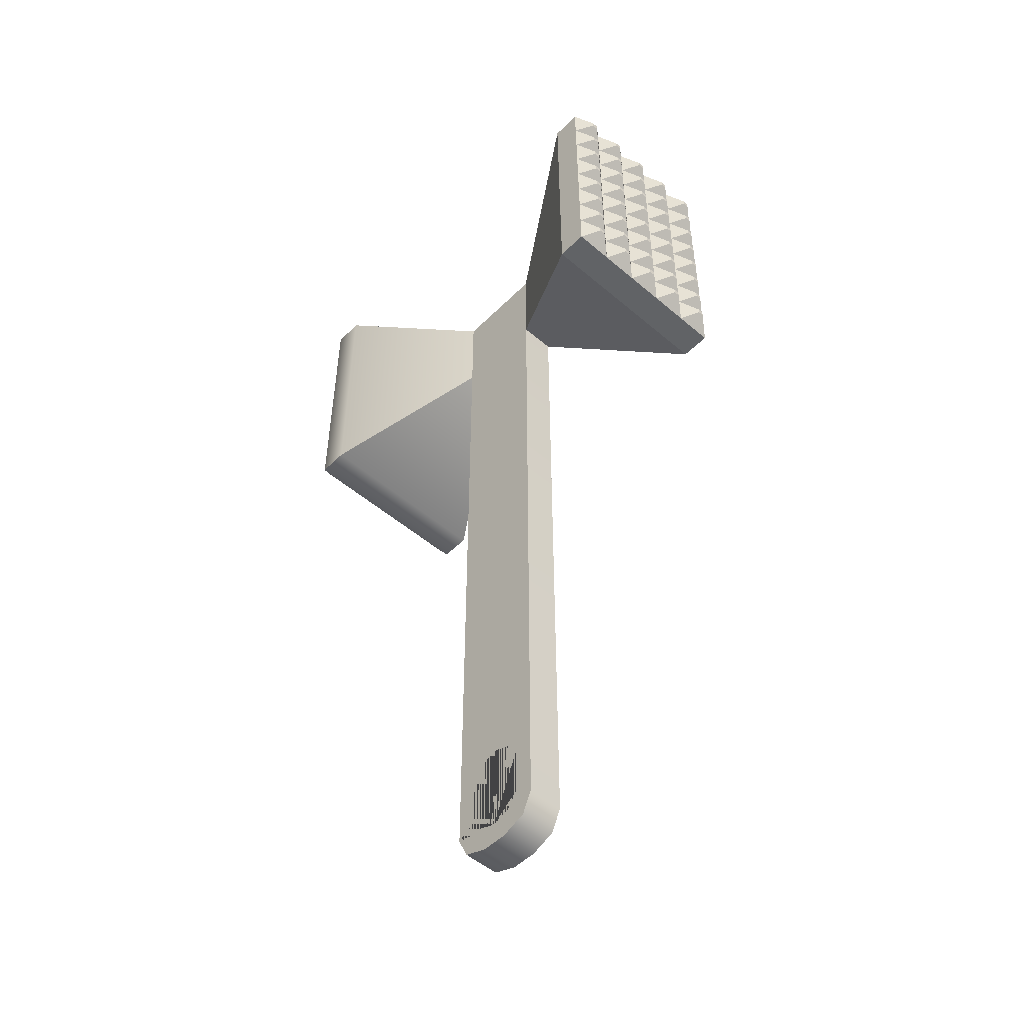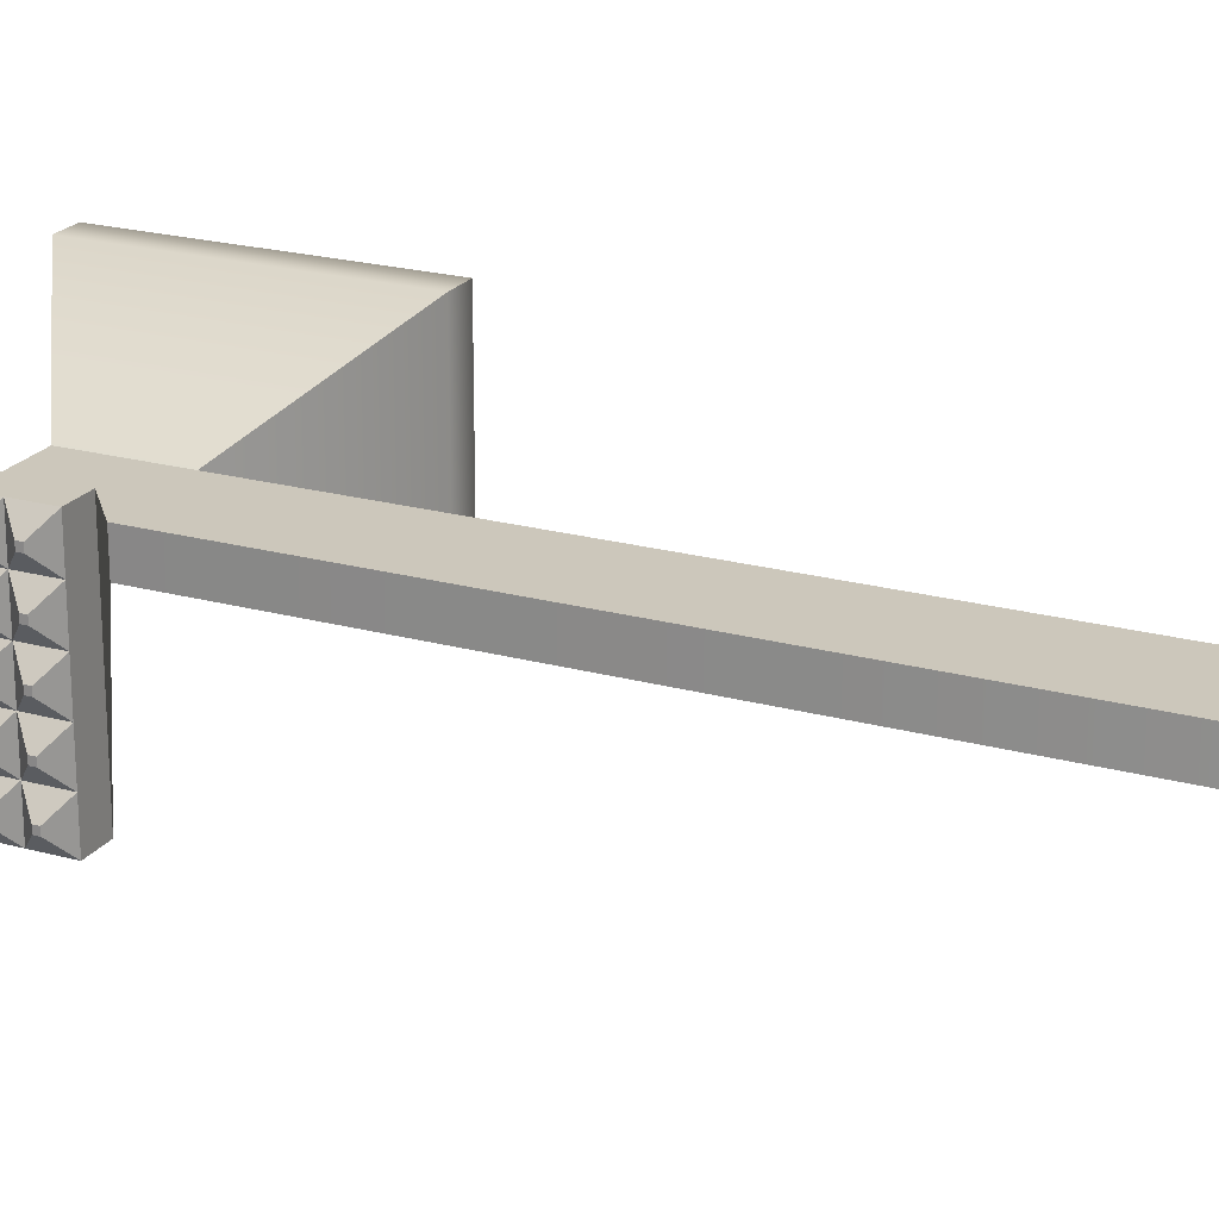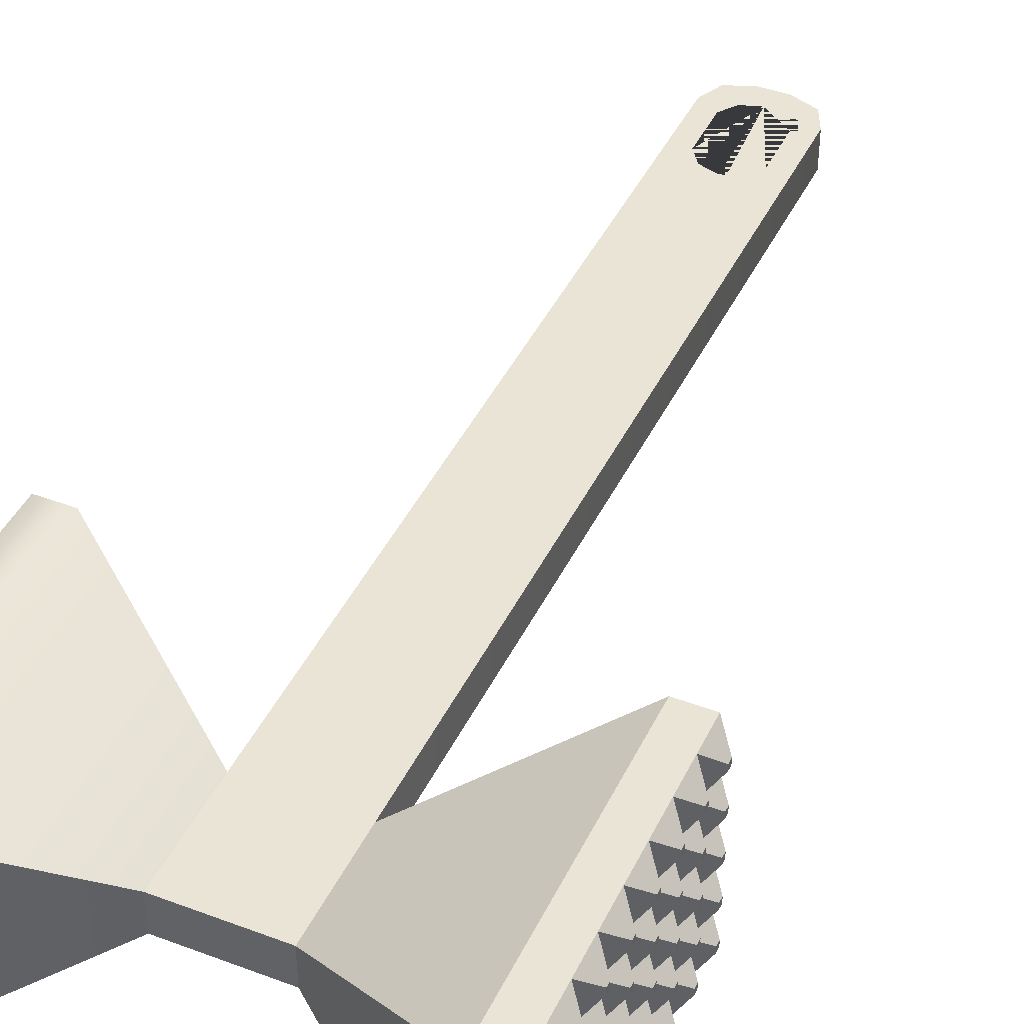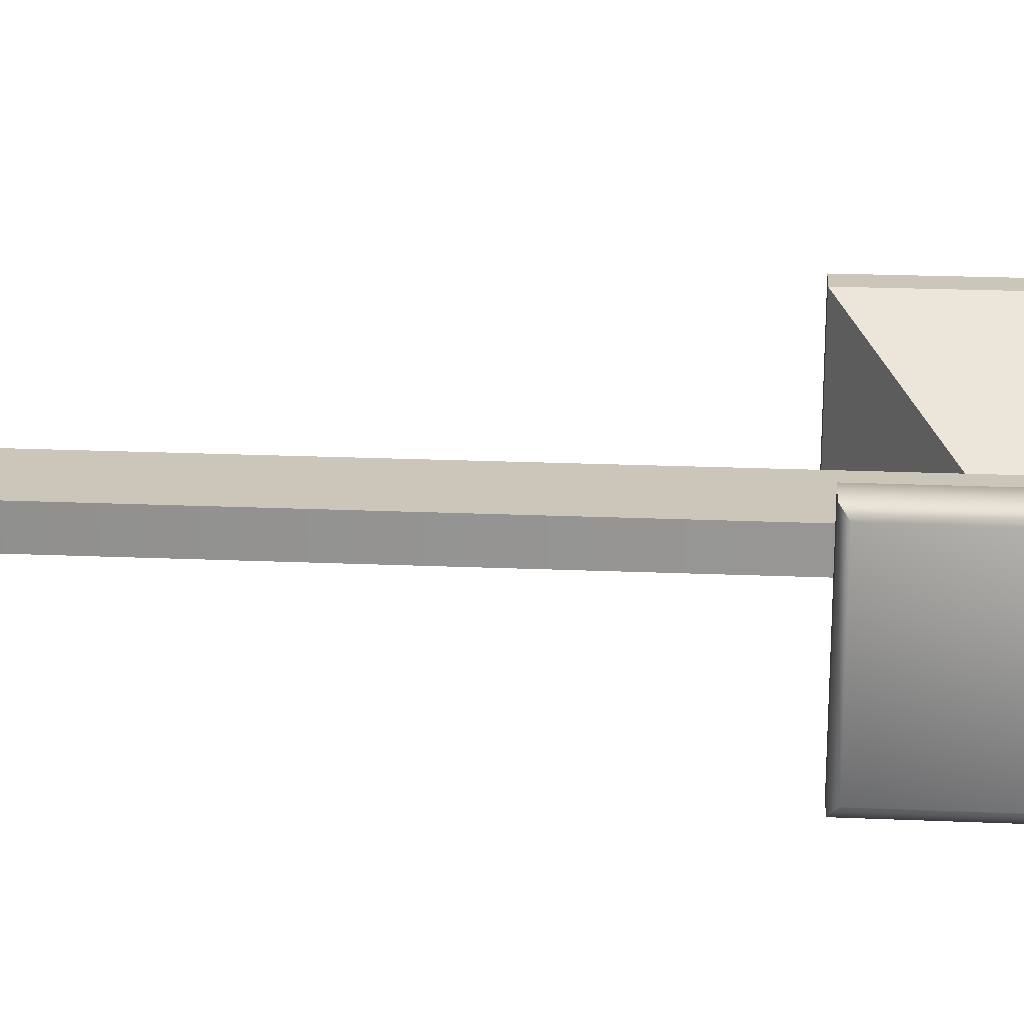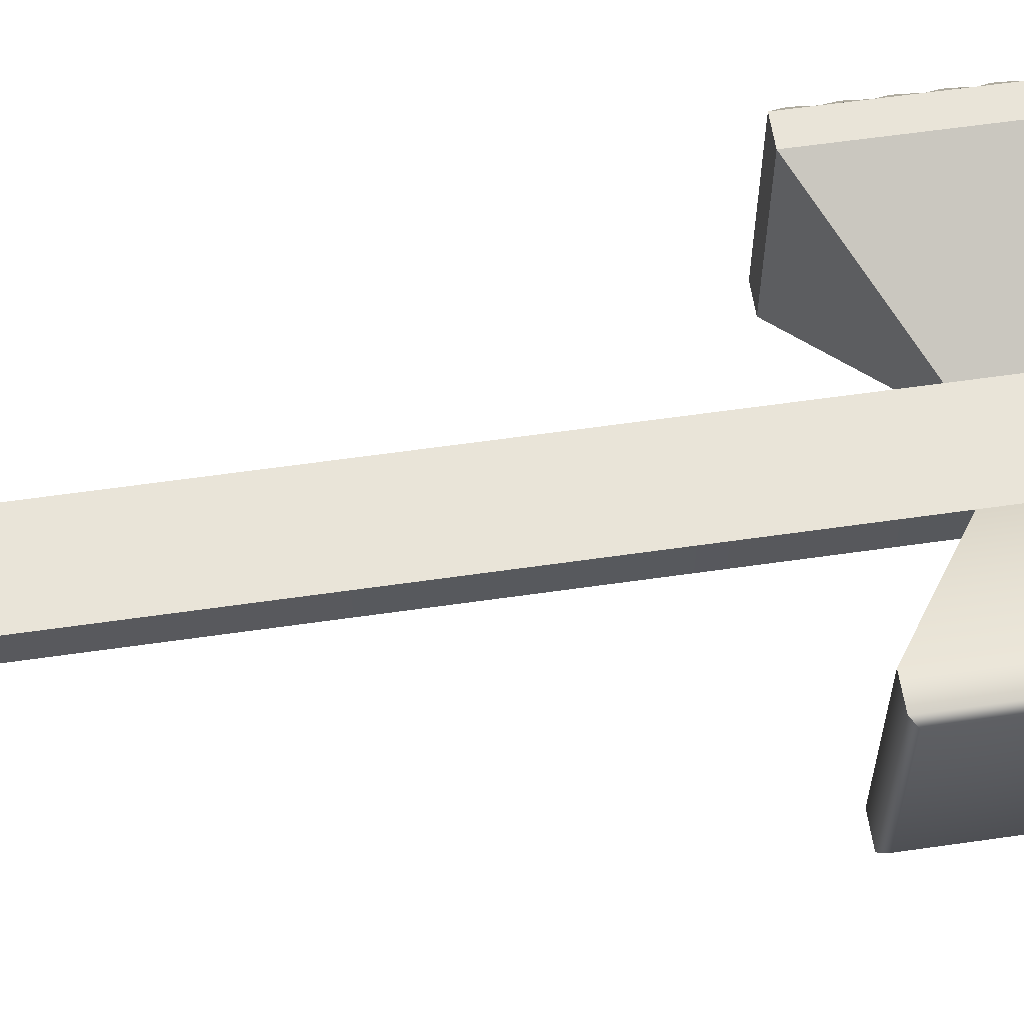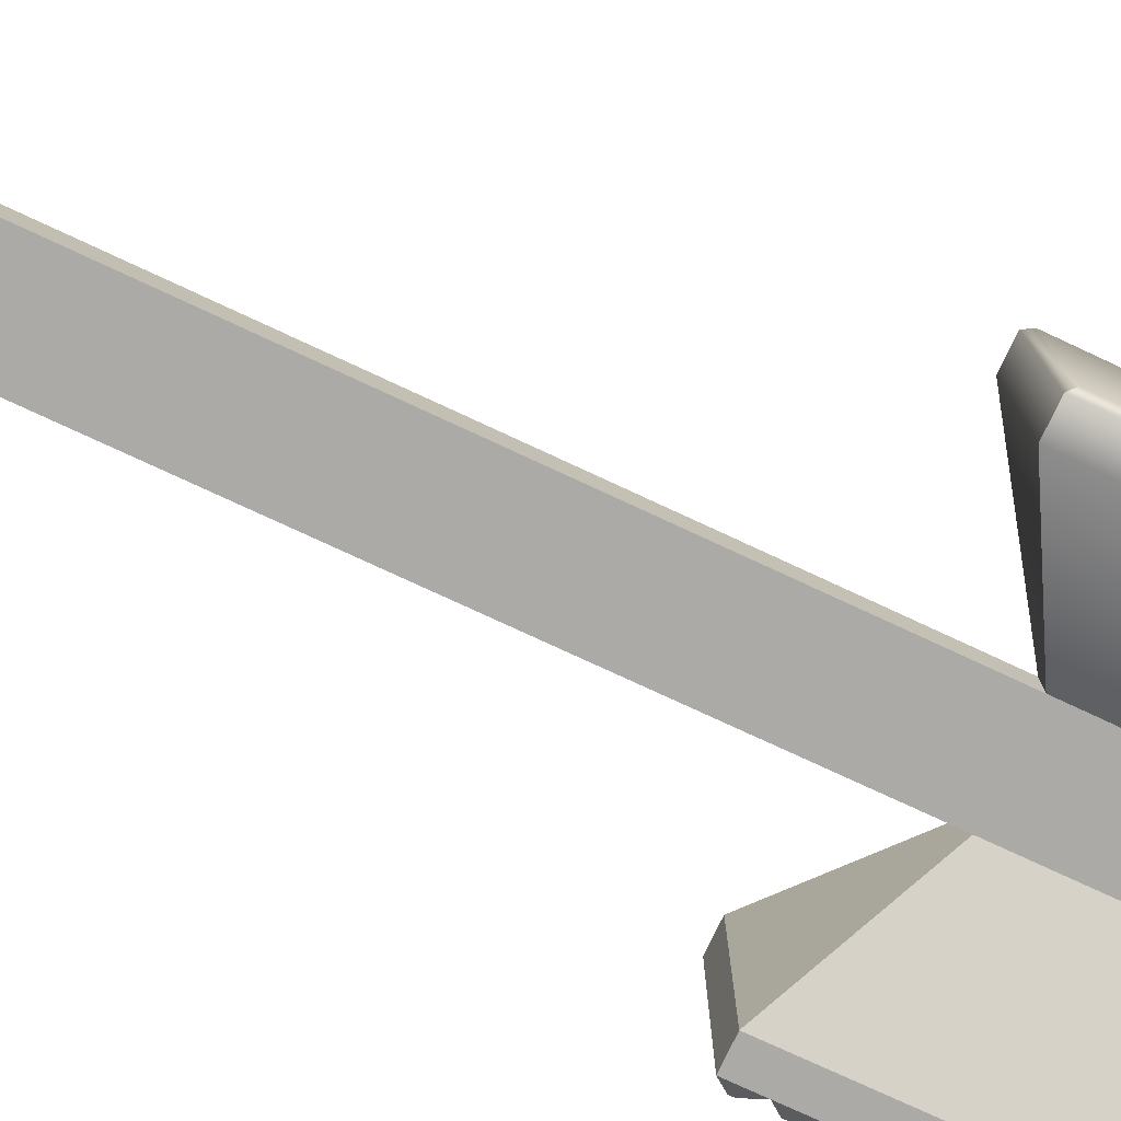
<metadata>
{"format":"obj","ext":"obj","renderer":"f3d","projection":"perspective","resolution":1024,"background":"white","views":[{"elev":-50.8,"azim":-132.9,"up":"+Y"},{"elev":21.6,"azim":-64.1,"up":"+Z"},{"elev":42.6,"azim":-155.8,"up":"+Z"},{"elev":21.0,"azim":94.4,"up":"+Z"},{"elev":60.1,"azim":81.6,"up":"+Z"},{"elev":-76.0,"azim":65.0,"up":"+Z"}]}
</metadata>
<code>
o cutensils_meat_mallet_Cube.293
v -0.3134 4.697 0.1186
v -0.3134 4.697 -0.1186
v 0.3134 4.697 0.1186
v 0.3134 4.697 -0.1186
v -0.3134 -0.1343 0.1186
v -0.08381 -0.3391 0.1186
v -0.2461 -0.2792 0.1186
v -0.08381 -0.3391 -0.1186
v -0.3134 -0.1343 -0.1186
v -0.2461 -0.2792 -0.1186
v 0.08381 -0.3391 0.1186
v 0.3134 -0.1343 0.1186
v 0.2461 -0.2792 0.1186
v 0.3134 -0.1343 -0.1186
v 0.08381 -0.3391 -0.1186
v 0.2461 -0.2792 -0.1186
v -0.3134 5.355 0.1186
v -0.3134 5.355 -0.1186
v 0.3134 5.355 -0.1186
v 0.3134 5.355 0.1186
v -1.248 4.114 0.6439
v -1.248 4.114 -0.6439
v 1.248 4.114 -0.6439
v 1.248 4.114 0.6439
v -1.248 5.938 0.6439
v -1.248 5.938 -0.6439
v 1.248 5.938 -0.6439
v 1.248 5.938 0.6439
v -1.45 4.114 0.6439
v -1.45 4.114 -0.6439
v 1.453 4.114 -0.6439
v 1.453 4.114 0.6439
v -1.45 5.938 0.6439
v -1.45 5.938 -0.6439
v 1.453 5.938 -0.6439
v 1.453 5.938 0.6439
v 1.492 4.165 -0.5797
v 1.492 4.165 0.5797
v 1.492 5.887 -0.5797
v 1.492 5.887 0.5797
v -1.45 4.114 0.3863
v -1.45 4.114 0.1288
v -1.45 4.114 -0.1288
v -1.45 4.114 -0.3863
v -1.45 5.938 0.3863
v -1.45 5.938 0.1288
v -1.45 5.938 -0.1288
v -1.45 5.938 -0.3863
v -1.45 5.71 0.6439
v -1.45 5.482 0.6439
v -1.45 5.254 0.6439
v -1.45 5.026 0.6439
v -1.45 4.798 0.6439
v -1.45 4.57 0.6439
v -1.45 4.342 0.6439
v -1.45 4.342 -0.6439
v -1.45 4.57 -0.6439
v -1.45 4.798 -0.6439
v -1.45 5.026 -0.6439
v -1.45 5.254 -0.6439
v -1.45 5.482 -0.6439
v -1.45 5.71 -0.6439
v -1.45 4.342 -0.3863
v -1.45 4.57 -0.3863
v -1.45 4.798 -0.3863
v -1.45 5.026 -0.3863
v -1.45 5.254 -0.3863
v -1.45 5.482 -0.3863
v -1.45 5.71 -0.3863
v -1.45 4.342 -0.1288
v -1.45 4.57 -0.1288
v -1.45 4.798 -0.1288
v -1.45 5.026 -0.1288
v -1.45 5.254 -0.1288
v -1.45 5.482 -0.1288
v -1.45 5.71 -0.1288
v -1.45 4.342 0.1288
v -1.45 4.57 0.1288
v -1.45 4.798 0.1288
v -1.45 5.026 0.1288
v -1.45 5.254 0.1288
v -1.45 5.482 0.1288
v -1.45 5.71 0.1288
v -1.45 4.342 0.3863
v -1.45 4.57 0.3863
v -1.45 4.798 0.3863
v -1.45 5.026 0.3863
v -1.45 5.254 0.3863
v -1.45 5.482 0.3863
v -1.45 5.71 0.3863
v -1.539 5.806 0.495
v -1.539 5.806 0.5352
v -1.539 5.841 0.5352
v -1.539 5.841 0.495
v -1.539 5.806 -0.5352
v -1.539 5.806 -0.495
v -1.539 5.841 -0.495
v -1.539 5.841 -0.5352
v -1.539 5.806 -0.2777
v -1.539 5.806 -0.2374
v -1.539 5.841 -0.2374
v -1.539 5.841 -0.2777
v -1.539 5.806 -0.02012
v -1.539 5.806 0.02012
v -1.539 5.841 0.02012
v -1.539 5.841 -0.02012
v -1.539 5.806 0.2374
v -1.539 5.806 0.2777
v -1.539 5.841 0.2777
v -1.539 5.841 0.2374
v -1.539 4.211 0.2374
v -1.539 4.211 0.2777
v -1.539 4.246 0.2777
v -1.539 4.246 0.2374
v -1.539 4.438 0.2374
v -1.539 4.438 0.2777
v -1.539 4.474 0.2777
v -1.539 4.474 0.2374
v -1.539 4.666 0.2374
v -1.539 4.666 0.2777
v -1.539 4.702 0.2777
v -1.539 4.702 0.2374
v -1.539 4.894 0.2374
v -1.539 4.894 0.2777
v -1.539 4.93 0.2777
v -1.539 4.93 0.2374
v -1.539 5.122 0.2374
v -1.539 5.122 0.2777
v -1.539 5.158 0.2777
v -1.539 5.158 0.2374
v -1.539 5.35 0.2374
v -1.539 5.35 0.2777
v -1.539 5.386 0.2777
v -1.539 5.386 0.2374
v -1.539 5.578 0.2374
v -1.539 5.578 0.2777
v -1.539 5.614 0.2777
v -1.539 5.614 0.2374
v -1.539 4.211 -0.02012
v -1.539 4.211 0.02012
v -1.539 4.246 0.02012
v -1.539 4.246 -0.02012
v -1.539 4.438 -0.02012
v -1.539 4.438 0.02012
v -1.539 4.474 0.02012
v -1.539 4.474 -0.02012
v -1.539 4.666 -0.02012
v -1.539 4.666 0.02012
v -1.539 4.702 0.02012
v -1.539 4.702 -0.02012
v -1.539 4.894 -0.02012
v -1.539 4.894 0.02012
v -1.539 4.93 0.02012
v -1.539 4.93 -0.02012
v -1.539 5.122 -0.02012
v -1.539 5.122 0.02012
v -1.539 5.158 0.02012
v -1.539 5.158 -0.02012
v -1.539 5.35 -0.02012
v -1.539 5.35 0.02012
v -1.539 5.386 0.02012
v -1.539 5.386 -0.02012
v -1.539 5.578 -0.02012
v -1.539 5.578 0.02012
v -1.539 5.614 0.02012
v -1.539 5.614 -0.02012
v -1.539 4.211 -0.2777
v -1.539 4.211 -0.2374
v -1.539 4.246 -0.2374
v -1.539 4.246 -0.2777
v -1.539 4.438 -0.2777
v -1.539 4.438 -0.2374
v -1.539 4.474 -0.2374
v -1.539 4.474 -0.2777
v -1.539 4.666 -0.2777
v -1.539 4.666 -0.2374
v -1.539 4.702 -0.2374
v -1.539 4.702 -0.2777
v -1.539 4.894 -0.2777
v -1.539 4.894 -0.2374
v -1.539 4.93 -0.2374
v -1.539 4.93 -0.2777
v -1.539 5.122 -0.2777
v -1.539 5.122 -0.2374
v -1.539 5.158 -0.2374
v -1.539 5.158 -0.2777
v -1.539 5.35 -0.2777
v -1.539 5.35 -0.2374
v -1.539 5.386 -0.2374
v -1.539 5.386 -0.2777
v -1.539 5.578 -0.2777
v -1.539 5.578 -0.2374
v -1.539 5.614 -0.2374
v -1.539 5.614 -0.2777
v -1.539 4.211 -0.5352
v -1.539 4.211 -0.495
v -1.539 4.246 -0.495
v -1.539 4.246 -0.5352
v -1.539 4.438 -0.5352
v -1.539 4.438 -0.495
v -1.539 4.474 -0.495
v -1.539 4.474 -0.5352
v -1.539 4.666 -0.5352
v -1.539 4.666 -0.495
v -1.539 4.702 -0.495
v -1.539 4.702 -0.5352
v -1.539 4.894 -0.5352
v -1.539 4.894 -0.495
v -1.539 4.93 -0.495
v -1.539 4.93 -0.5352
v -1.539 5.122 -0.5352
v -1.539 5.122 -0.495
v -1.539 5.158 -0.495
v -1.539 5.158 -0.5352
v -1.539 5.35 -0.5352
v -1.539 5.35 -0.495
v -1.539 5.386 -0.495
v -1.539 5.386 -0.5352
v -1.539 5.578 -0.5352
v -1.539 5.578 -0.495
v -1.539 5.614 -0.495
v -1.539 5.614 -0.5352
v -1.539 4.211 0.495
v -1.539 4.211 0.5352
v -1.539 4.246 0.5352
v -1.539 4.246 0.495
v -1.539 4.438 0.495
v -1.539 4.438 0.5352
v -1.539 4.474 0.5352
v -1.539 4.474 0.495
v -1.539 4.666 0.495
v -1.539 4.666 0.5352
v -1.539 4.702 0.5352
v -1.539 4.702 0.495
v -1.539 4.894 0.495
v -1.539 4.894 0.5352
v -1.539 4.93 0.5352
v -1.539 4.93 0.495
v -1.539 5.122 0.495
v -1.539 5.122 0.5352
v -1.539 5.158 0.5352
v -1.539 5.158 0.495
v -1.539 5.35 0.495
v -1.539 5.35 0.5352
v -1.539 5.386 0.5352
v -1.539 5.386 0.495
v -1.539 5.578 0.495
v -1.539 5.578 0.5352
v -1.539 5.614 0.5352
v -1.539 5.614 0.495
v -0 -0.1949 0.1186
v 0 0.3968 0.1186
v 0.1854 0.2621 0.1186
v 0.1854 -0.06023 0.1186
v 0.1146 -0.1577 0.1186
v 0.1146 0.3596 0.1186
v -0.1854 -0.06023 0.1186
v -0.1854 0.2621 0.1186
v -0.1146 -0.1577 0.1186
v -0.1146 0.3596 0.1186
v -0.1854 -0.06023 -0.1186
v -0.1146 -0.1577 -0.1186
v -0.1854 0.2621 -0.1186
v -0 -0.1949 -0.1186
v 0 0.3968 -0.1186
v -0.1146 0.3596 -0.1186
v 0.1146 -0.1577 -0.1186
v 0.1854 -0.06023 -0.1186
v 0.1854 0.2621 -0.1186
v 0.1146 0.3596 -0.1186
f 257 5 7 6 251 259
f 251 6 11 13 12 3 1 5 257 258 260 252 256 253 254 255
f 14 4 3 12
f 264 15 8 10 9 2 4 14 268 269 270 265 266 263 261 262
f 14 16 15 264 267 268
f 5 1 2 9
f 1 3 20 17
f 8 6 7 10
f 10 7 5 9
f 11 15 16 13
f 13 16 14 12
f 8 15 11 6
f 19 18 17 20
f 4 2 18 19
f 1 17 25 21
f 4 19 27 23
f 28 24 32 36
f 26 22 30 34
f 18 2 22 26
f 20 3 24 28
f 19 20 28 27
f 3 4 23 24
f 17 18 26 25
f 2 1 21 22
f 35 36 40 39
f 25 26 34 33
f 22 21 29 30
f 23 27 35 31
f 21 25 33 29
f 27 28 36 35
f 24 23 31 32
f 38 37 39 40
f 32 31 37 38
f 36 32 38 40
f 31 35 39 37
f 91 92 93 94
f 49 92 91 90
f 33 93 92 49
f 45 94 93 33
f 90 91 94 45
f 95 96 97 98
f 69 96 95 62
f 48 97 96 69
f 34 98 97 48
f 62 95 98 34
f 99 100 101 102
f 76 100 99 69
f 47 101 100 76
f 48 102 101 47
f 69 99 102 48
f 103 104 105 106
f 83 104 103 76
f 46 105 104 83
f 47 106 105 46
f 76 103 106 47
f 107 108 109 110
f 90 108 107 83
f 45 109 108 90
f 46 110 109 45
f 83 107 110 46
f 111 112 113 114
f 41 112 111 42
f 84 113 112 41
f 77 114 113 84
f 42 111 114 77
f 115 116 117 118
f 84 116 115 77
f 85 117 116 84
f 78 118 117 85
f 77 115 118 78
f 119 120 121 122
f 85 120 119 78
f 86 121 120 85
f 79 122 121 86
f 78 119 122 79
f 123 124 125 126
f 86 124 123 79
f 87 125 124 86
f 80 126 125 87
f 79 123 126 80
f 127 128 129 130
f 87 128 127 80
f 88 129 128 87
f 81 130 129 88
f 80 127 130 81
f 131 132 133 134
f 88 132 131 81
f 89 133 132 88
f 82 134 133 89
f 81 131 134 82
f 135 136 137 138
f 89 136 135 82
f 90 137 136 89
f 83 138 137 90
f 82 135 138 83
f 139 140 141 142
f 42 140 139 43
f 77 141 140 42
f 70 142 141 77
f 43 139 142 70
f 143 144 145 146
f 77 144 143 70
f 78 145 144 77
f 71 146 145 78
f 70 143 146 71
f 147 148 149 150
f 78 148 147 71
f 79 149 148 78
f 72 150 149 79
f 71 147 150 72
f 151 152 153 154
f 79 152 151 72
f 80 153 152 79
f 73 154 153 80
f 72 151 154 73
f 155 156 157 158
f 80 156 155 73
f 81 157 156 80
f 74 158 157 81
f 73 155 158 74
f 159 160 161 162
f 81 160 159 74
f 82 161 160 81
f 75 162 161 82
f 74 159 162 75
f 163 164 165 166
f 82 164 163 75
f 83 165 164 82
f 76 166 165 83
f 75 163 166 76
f 167 168 169 170
f 43 168 167 44
f 70 169 168 43
f 63 170 169 70
f 44 167 170 63
f 171 172 173 174
f 70 172 171 63
f 71 173 172 70
f 64 174 173 71
f 63 171 174 64
f 175 176 177 178
f 71 176 175 64
f 72 177 176 71
f 65 178 177 72
f 64 175 178 65
f 179 180 181 182
f 72 180 179 65
f 73 181 180 72
f 66 182 181 73
f 65 179 182 66
f 183 184 185 186
f 73 184 183 66
f 74 185 184 73
f 67 186 185 74
f 66 183 186 67
f 187 188 189 190
f 74 188 187 67
f 75 189 188 74
f 68 190 189 75
f 67 187 190 68
f 191 192 193 194
f 75 192 191 68
f 76 193 192 75
f 69 194 193 76
f 68 191 194 69
f 195 196 197 198
f 44 196 195 30
f 63 197 196 44
f 56 198 197 63
f 30 195 198 56
f 199 200 201 202
f 63 200 199 56
f 64 201 200 63
f 57 202 201 64
f 56 199 202 57
f 203 204 205 206
f 64 204 203 57
f 65 205 204 64
f 58 206 205 65
f 57 203 206 58
f 207 208 209 210
f 65 208 207 58
f 66 209 208 65
f 59 210 209 66
f 58 207 210 59
f 211 212 213 214
f 66 212 211 59
f 67 213 212 66
f 60 214 213 67
f 59 211 214 60
f 215 216 217 218
f 67 216 215 60
f 68 217 216 67
f 61 218 217 68
f 60 215 218 61
f 219 220 221 222
f 68 220 219 61
f 69 221 220 68
f 62 222 221 69
f 61 219 222 62
f 223 224 225 226
f 29 224 223 41
f 55 225 224 29
f 84 226 225 55
f 41 223 226 84
f 227 228 229 230
f 55 228 227 84
f 54 229 228 55
f 85 230 229 54
f 84 227 230 85
f 231 232 233 234
f 54 232 231 85
f 53 233 232 54
f 86 234 233 53
f 85 231 234 86
f 235 236 237 238
f 53 236 235 86
f 52 237 236 53
f 87 238 237 52
f 86 235 238 87
f 239 240 241 242
f 52 240 239 87
f 51 241 240 52
f 88 242 241 51
f 87 239 242 88
f 243 244 245 246
f 51 244 243 88
f 50 245 244 51
f 89 246 245 50
f 88 243 246 89
f 247 248 249 250
f 50 248 247 89
f 49 249 248 50
f 90 250 249 49
f 89 247 250 90
f 256 252 265 270
f 256 270 269 253
f 253 269 268 254
f 254 268 267 255
f 264 251 255 267
f 262 259 251 264
f 257 259 262 261
f 258 257 261 263
f 260 258 263 266
f 252 260 266 265

</code>
